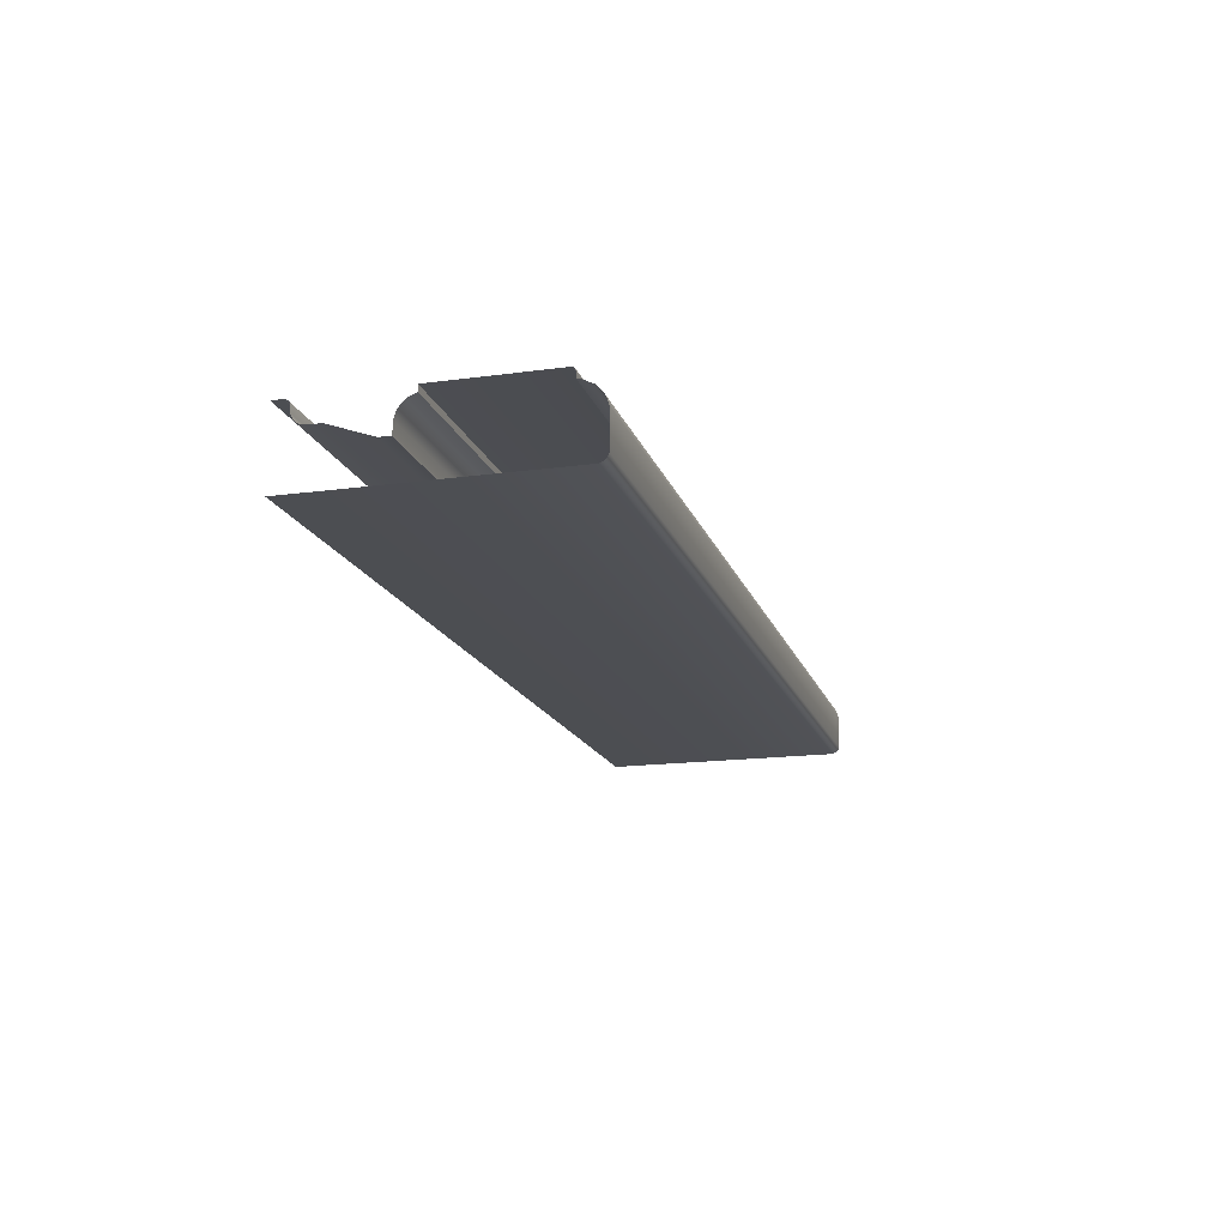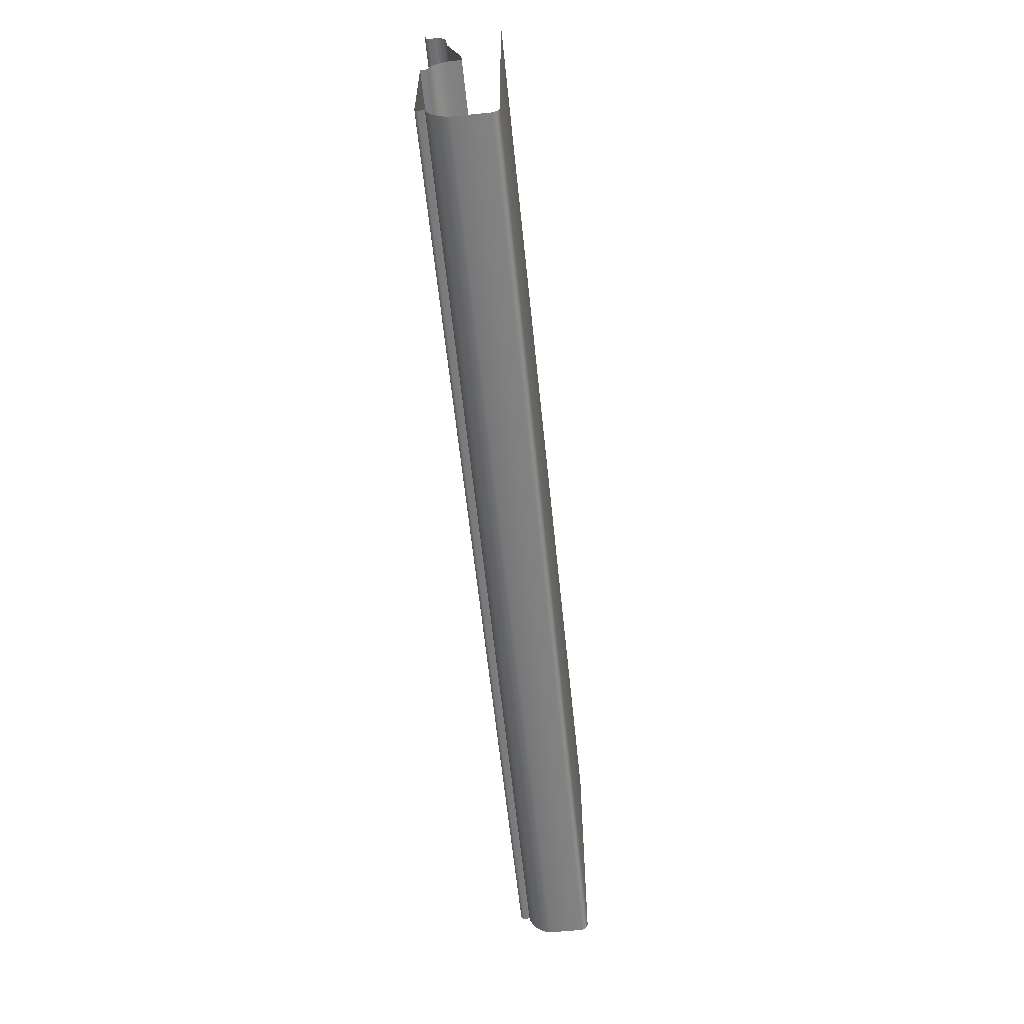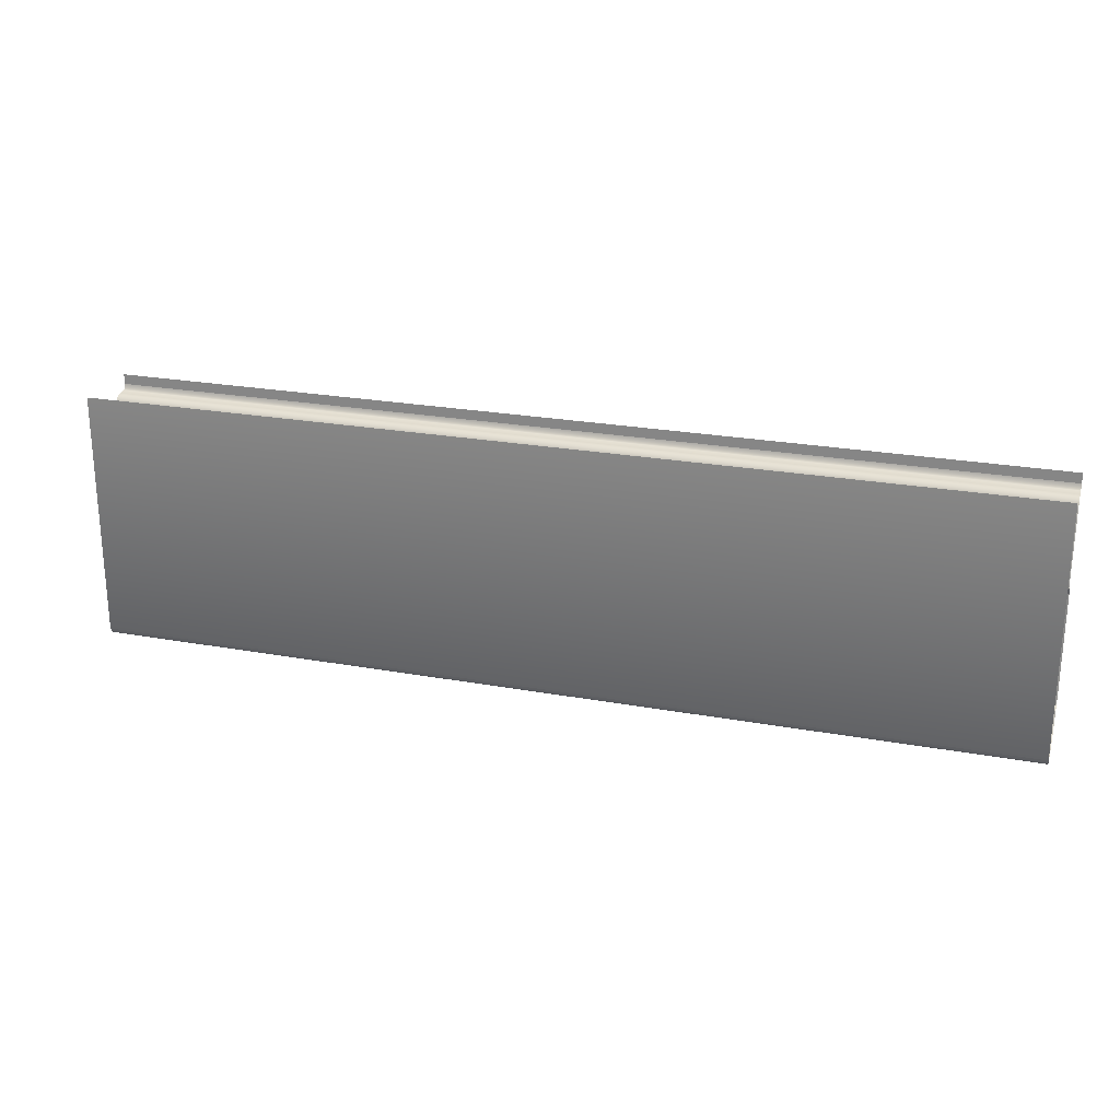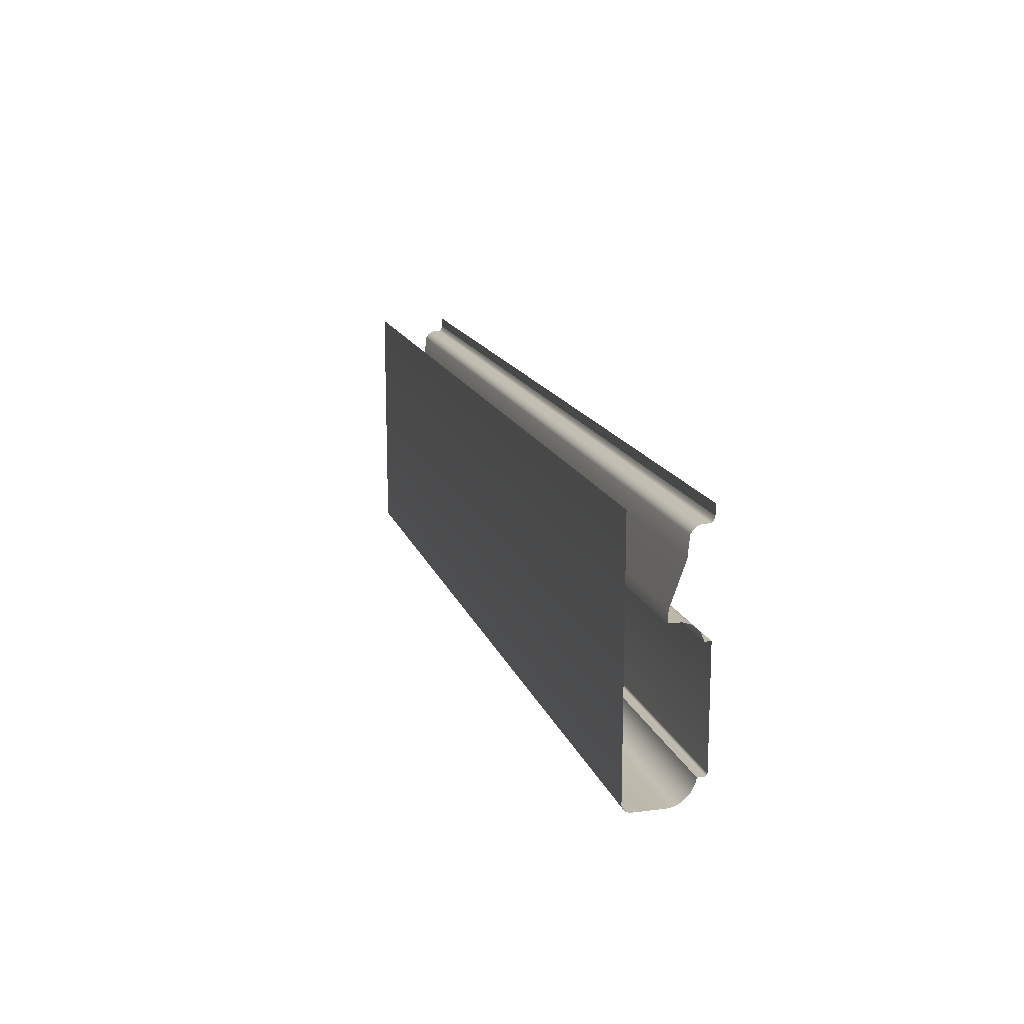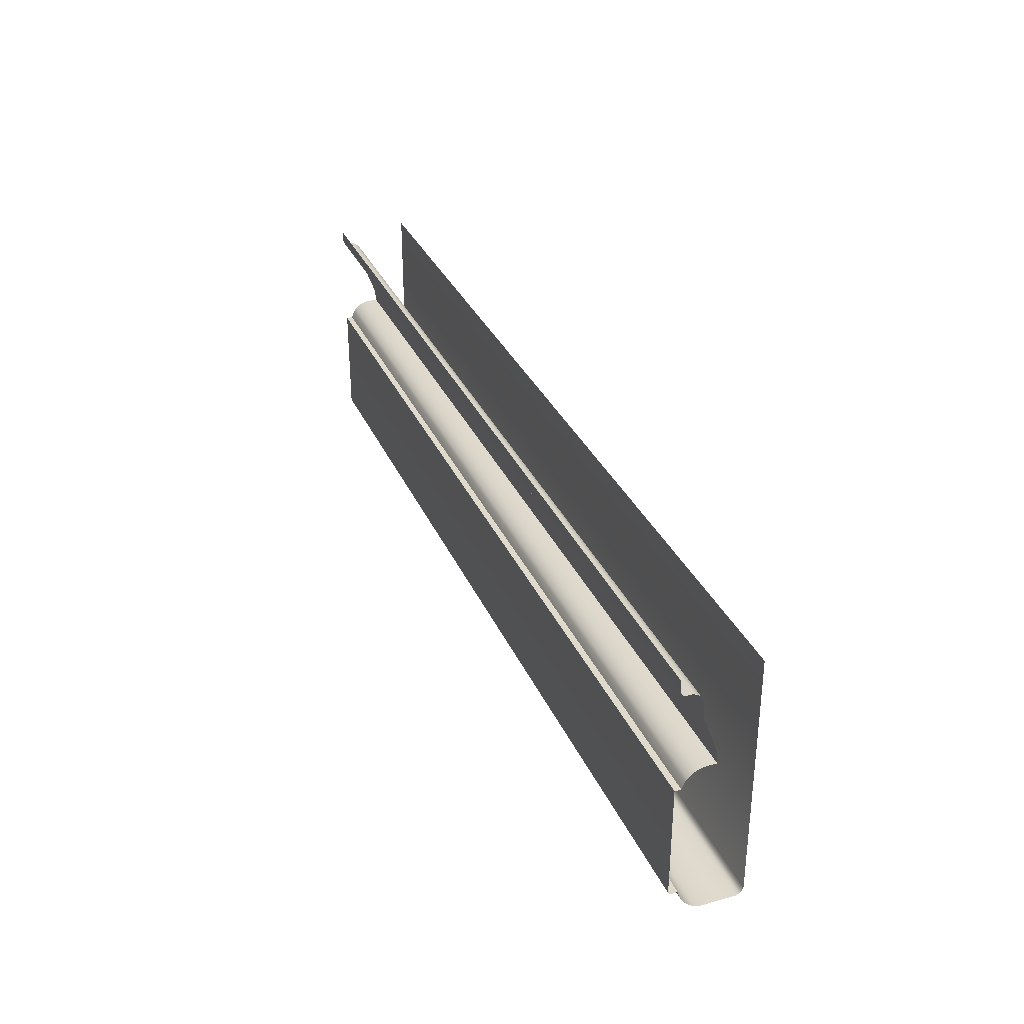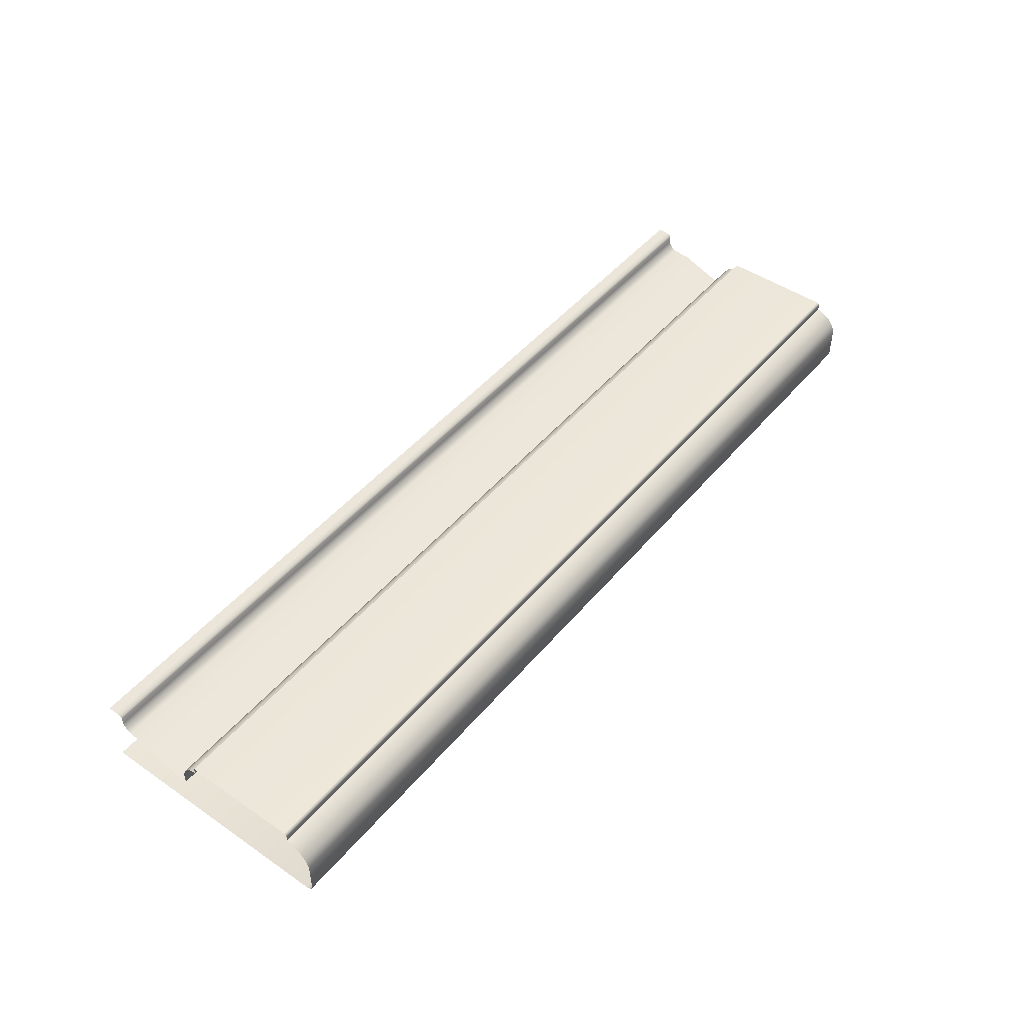
<metadata>
{"format":"obj","ext":"obj","renderer":"f3d","projection":"perspective","resolution":1024,"background":"white","views":[{"elev":-16.6,"azim":-74.4,"up":"+Z"},{"elev":-59.3,"azim":95.8,"up":"+Y"},{"elev":23.8,"azim":-163.1,"up":"+Y"},{"elev":15.3,"azim":-105.4,"up":"+Y"},{"elev":32.5,"azim":68.9,"up":"+Y"},{"elev":47.3,"azim":-52.2,"up":"+Z"}]}
</metadata>
<code>
o DF_11_BC1/DF_11_BC/mesh26/mesh26-geometry#mesh26-geometry
v 0.2163 0.4057 0.5409
v -0.2017 0.4035 0.5404
v 0.2163 0.4035 0.5404
v -0.2017 0.4057 0.5409
v 0.2163 0.3995 0.5383
v -0.2017 0.4057 0.5436
v -0.2017 0.3995 0.5383
v 0.2163 0.4057 0.5436
v 0.2163 0.3965 0.535
v -0.2017 0.4058 0.5441
v -0.2017 0.3965 0.535
v 0.2163 0.4058 0.5441
v 0.2163 0.3955 0.533
v -0.2017 0.4059 0.5444
v -0.2017 0.3955 0.533
v 0.2163 0.4059 0.5444
v 0.2163 0.3948 0.5307
v 0.2163 0.4064 0.5448
v -0.2017 0.3948 0.5307
v -0.2017 0.4064 0.5448
v 0.2163 0.3948 0.5153
v 0.2163 0.4066 0.5449
v -0.2017 0.3948 0.5153
v -0.2017 0.4066 0.5449
v 0.2163 0.3954 0.5138
v -0.2017 0.4071 0.545
v -0.2017 0.3954 0.5138
v 0.2163 0.4071 0.545
v 0.2163 0.3959 0.5132
v 0.2163 0.458 0.545
v -0.2017 0.3959 0.5132
v -0.2017 0.458 0.545
v -0.2017 0.3965 0.5127
v -0.2017 0.458 0.5423
v 0.2163 0.3965 0.5127
v 0.2163 0.458 0.5423
v 0.2163 0.3981 0.512
v 0.2163 0.4612 0.541
v -0.2017 0.3981 0.512
v -0.2017 0.4612 0.541
v -0.2017 0.509 0.512
v 0.2163 0.4627 0.5399
v 0.2163 0.509 0.512
v -0.2017 0.4627 0.5399
v -0.2017 0.4649 0.5371
v 0.2163 0.4649 0.5371
v -0.2017 0.4661 0.5337
v 0.2163 0.4661 0.5337
v -0.2017 0.4662 0.5281
v 0.2163 0.4662 0.5281
v 0.2163 0.4715 0.5284
v -0.2017 0.4715 0.5284
v 0.2163 0.4895 0.535
v -0.2017 0.4895 0.535
v 0.2163 0.4982 0.5358
v -0.2017 0.4982 0.5358
v 0.2163 0.4998 0.5367
v -0.2017 0.4998 0.5367
v -0.2017 0.501 0.5383
v 0.2163 0.501 0.5383
v -0.2017 0.5018 0.54
v 0.2163 0.5018 0.54
v -0.2017 0.5018 0.5435
v 0.2163 0.5018 0.5435
v -0.2017 0.5022 0.544
v 0.2163 0.5022 0.544
v 0.2163 0.503 0.5446
v -0.2017 0.503 0.5446
v 0.2163 0.5045 0.545
v -0.2017 0.5045 0.545
v 0.2163 0.509 0.545
v -0.2017 0.509 0.545
f 1 2 3
f 2 1 4
f 2 5 3
f 1 6 4
f 5 2 7
f 6 1 8
f 7 9 5
f 8 10 6
f 9 7 11
f 10 8 12
f 11 13 9
f 12 14 10
f 13 11 15
f 14 12 16
f 15 17 13
f 18 14 16
f 17 15 19
f 14 18 20
f 19 21 17
f 22 20 18
f 21 19 23
f 20 22 24
f 23 25 21
f 22 26 24
f 25 23 27
f 26 22 28
f 27 29 25
f 30 26 28
f 29 27 31
f 26 30 32
f 33 29 31
f 30 34 32
f 29 33 35
f 34 30 36
f 33 37 35
f 38 34 36
f 37 33 39
f 34 38 40
f 41 37 39
f 42 40 38
f 37 41 43
f 40 42 44
f 42 45 44
f 45 42 46
f 46 47 45
f 47 46 48
f 48 49 47
f 49 48 50
f 51 49 50
f 49 51 52
f 53 52 51
f 52 53 54
f 55 54 53
f 54 55 56
f 57 56 55
f 56 57 58
f 57 59 58
f 59 57 60
f 60 61 59
f 61 60 62
f 62 63 61
f 63 62 64
f 64 65 63
f 65 64 66
f 67 65 66
f 65 67 68
f 69 68 67
f 68 69 70
f 71 70 69
f 70 71 72
f 3 2 1
f 4 1 2
f 3 5 2
f 4 6 1
f 7 2 5
f 8 1 6
f 5 9 7
f 6 10 8
f 11 7 9
f 12 8 10
f 9 13 11
f 10 14 12
f 15 11 13
f 16 12 14
f 13 17 15
f 16 14 18
f 19 15 17
f 20 18 14
f 17 21 19
f 18 20 22
f 23 19 21
f 24 22 20
f 21 25 23
f 24 26 22
f 27 23 25
f 28 22 26
f 25 29 27
f 28 26 30
f 31 27 29
f 32 30 26
f 31 29 33
f 32 34 30
f 35 33 29
f 36 30 34
f 35 37 33
f 36 34 38
f 39 33 37
f 40 38 34
f 39 37 41
f 38 40 42
f 43 41 37
f 44 42 40
f 44 45 42
f 46 42 45
f 45 47 46
f 48 46 47
f 47 49 48
f 50 48 49
f 50 49 51
f 52 51 49
f 51 52 53
f 54 53 52
f 53 54 55
f 56 55 54
f 55 56 57
f 58 57 56
f 58 59 57
f 60 57 59
f 59 61 60
f 62 60 61
f 61 63 62
f 64 62 63
f 63 65 64
f 66 64 65
f 66 65 67
f 68 67 65
f 67 68 69
f 70 69 68
f 69 70 71
f 72 71 70

</code>
